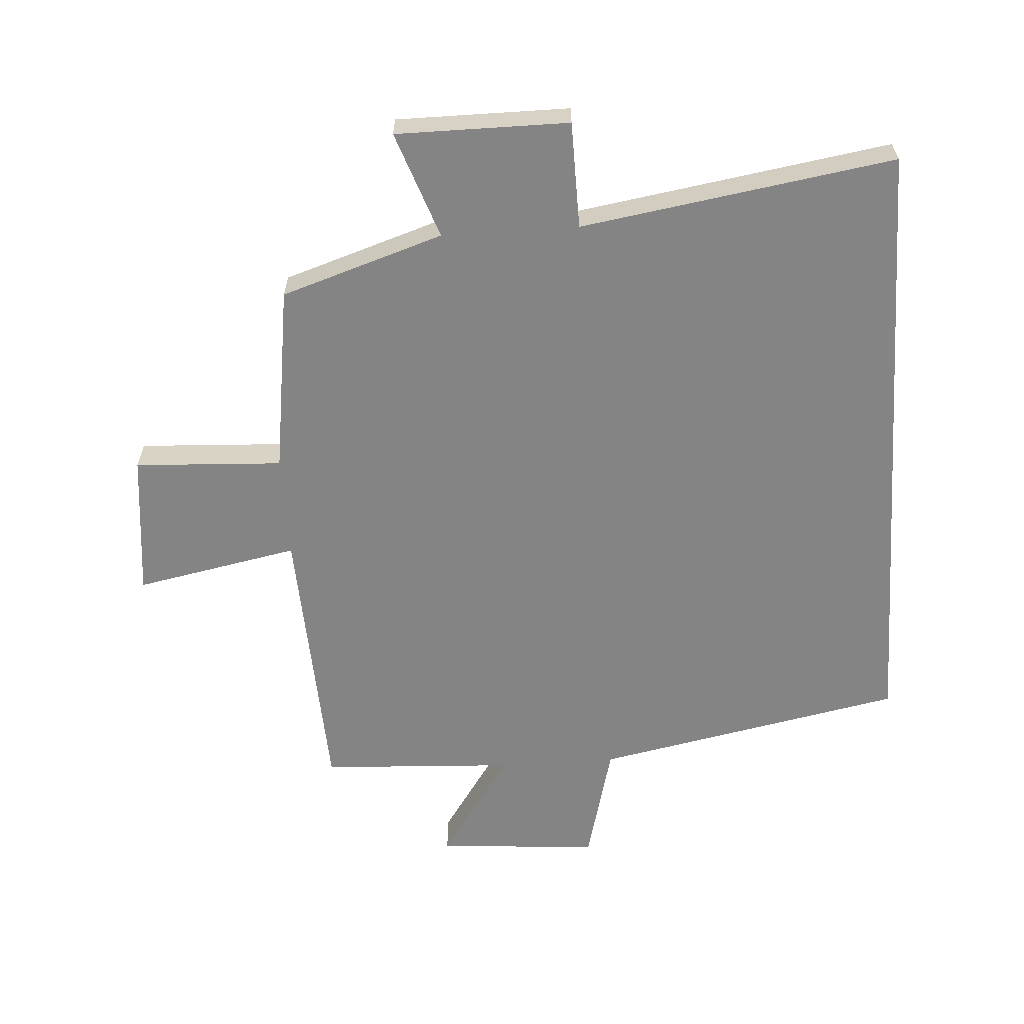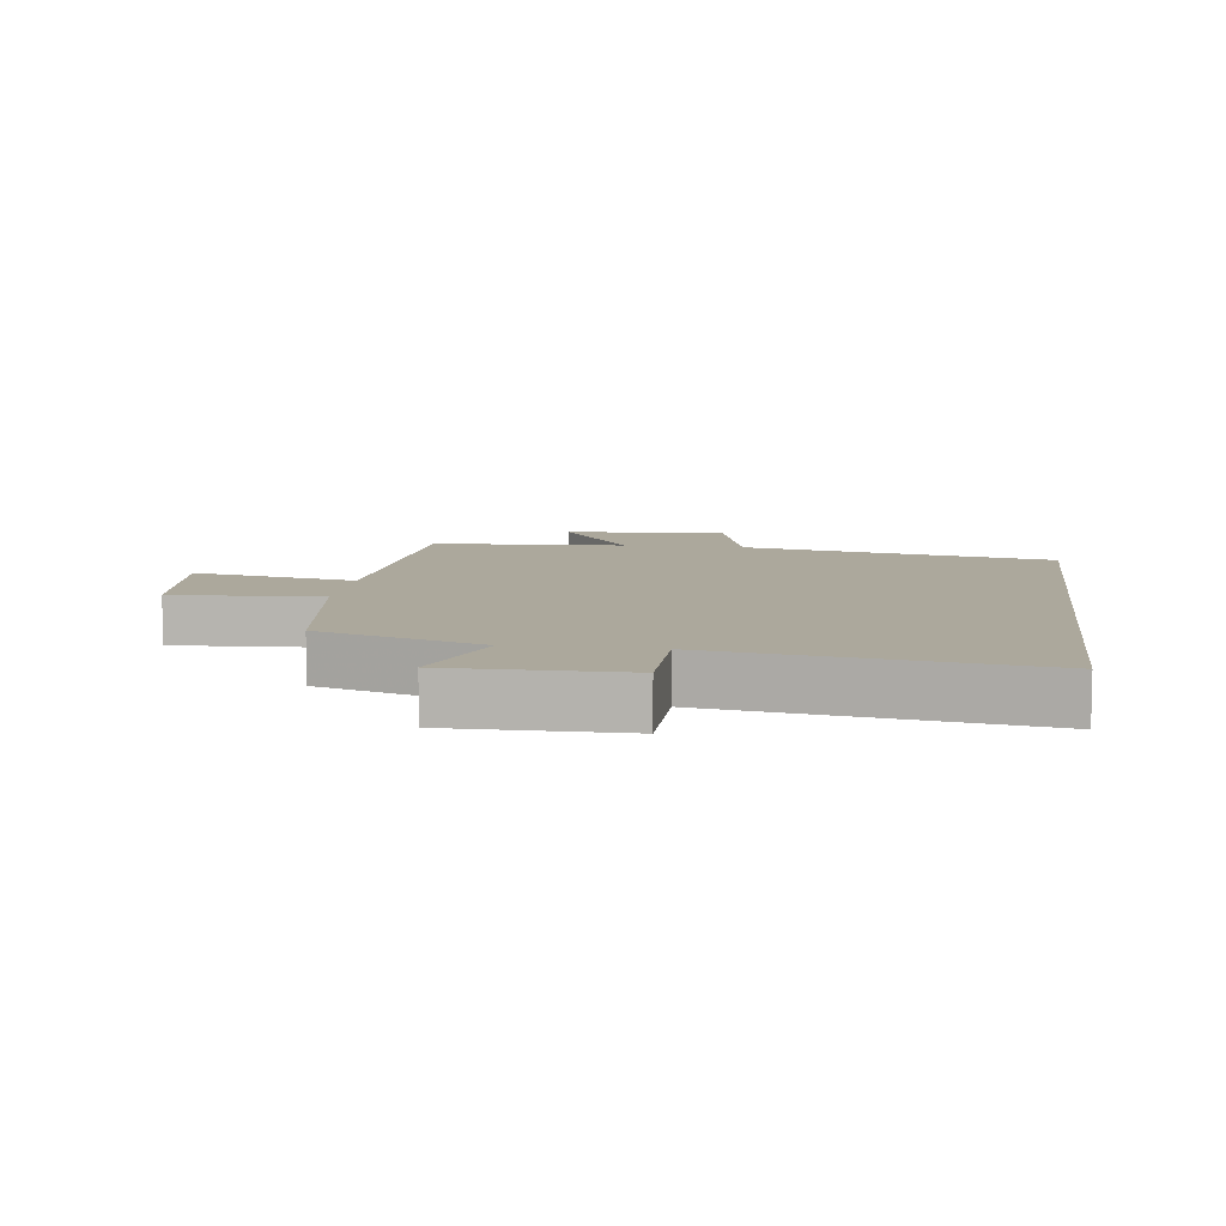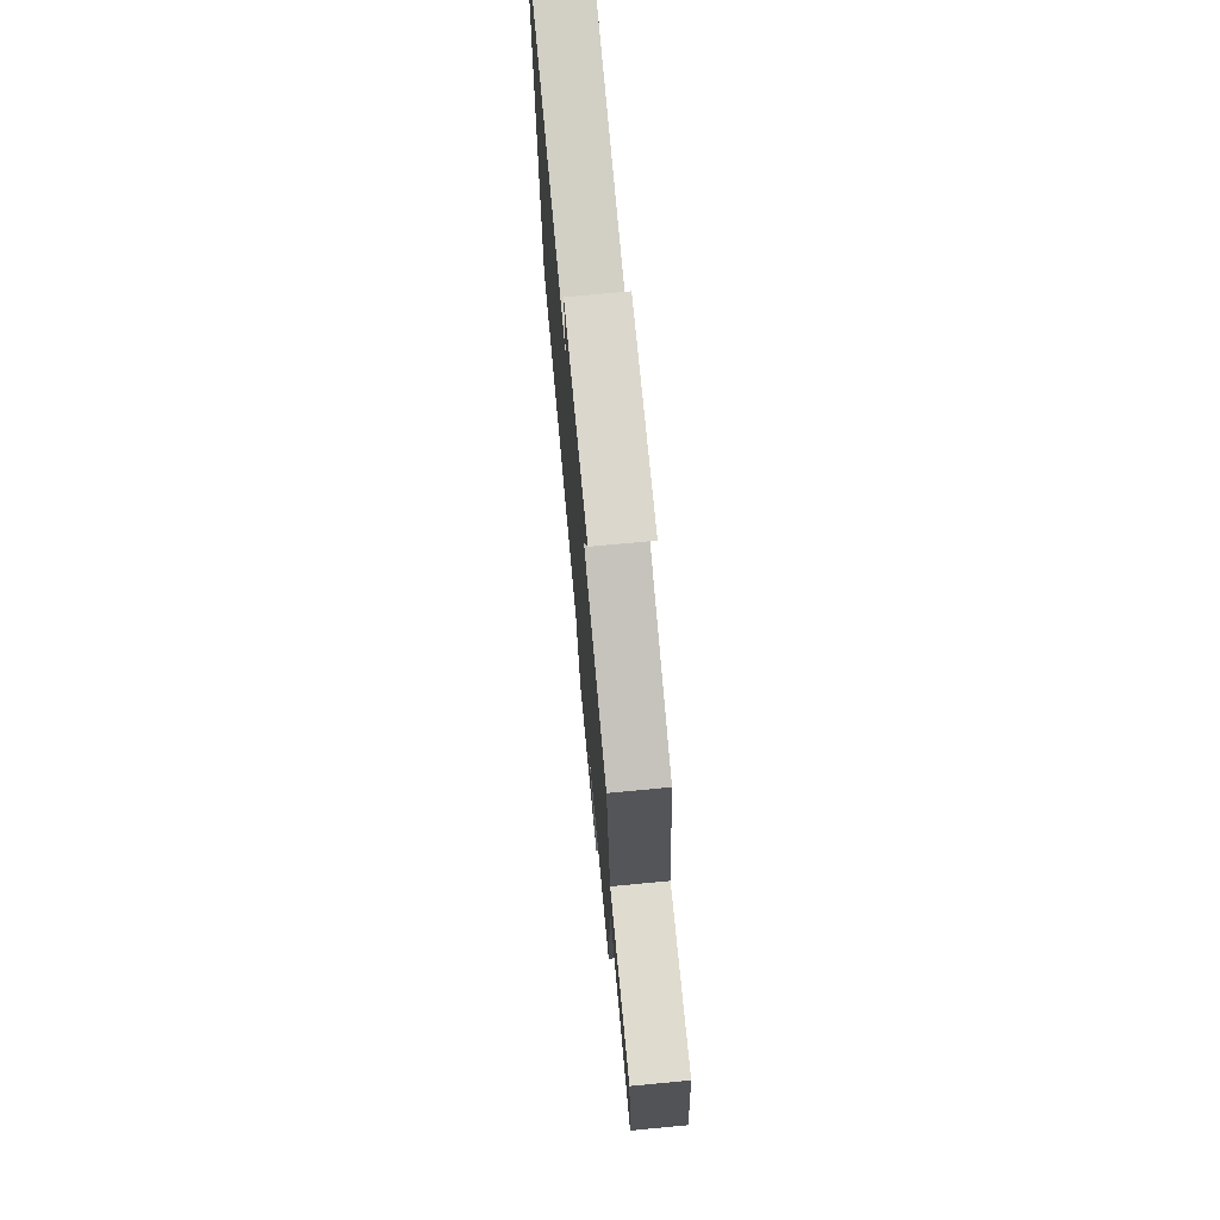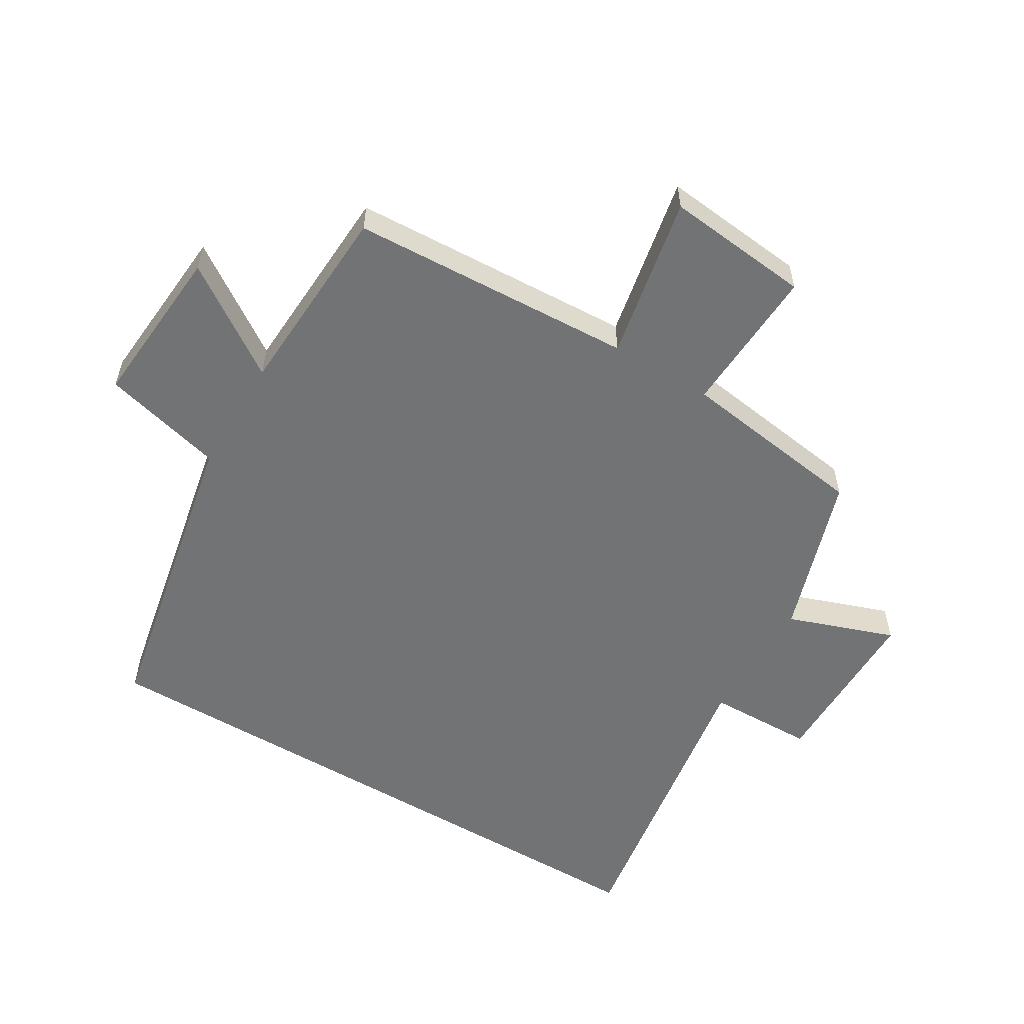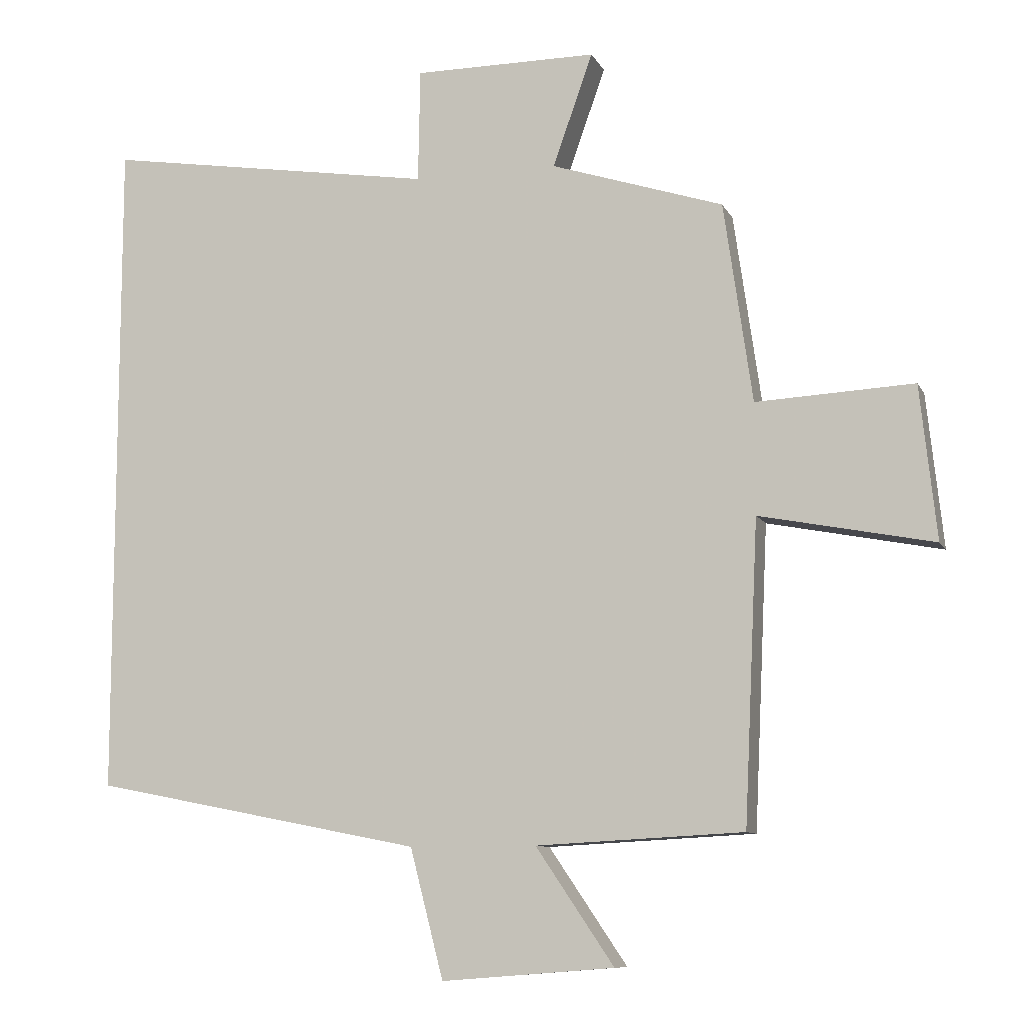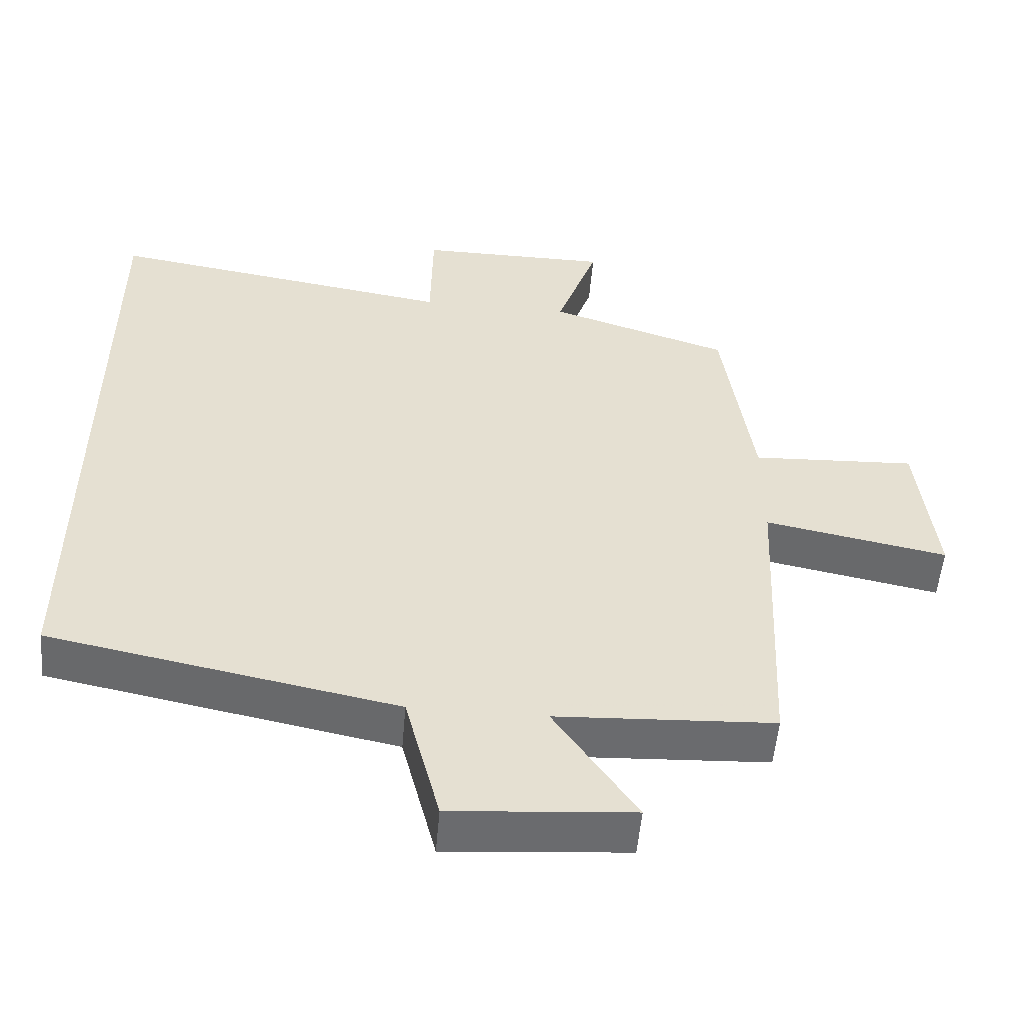
<metadata>
{"format":"obj","ext":"obj","renderer":"f3d","projection":"perspective","resolution":1024,"background":"white","views":[{"elev":-61.5,"azim":3.8,"up":"+Y"},{"elev":8.5,"azim":7.5,"up":"+Y"},{"elev":73.3,"azim":-95.4,"up":"+Z"},{"elev":-55.9,"azim":-120.9,"up":"+Y"},{"elev":-9.5,"azim":-162.6,"up":"+Z"},{"elev":-53.4,"azim":175.1,"up":"+Z"}]}
</metadata>
<code>
v 0.5 0.07 -0.404
v 0.014 0.07 -0.5
v -0.035 0.07 -0.69
v -0.289 0.07 -0.67
v -0.174 0.07 -0.5
v -0.479 0.07 -0.484
v -0.5 0.07 -0.041
v -0.756 0.07 -0.091
v -0.732 0.07 0.135
v -0.5 0.07 0.123
v -0.458 0.07 0.418
v -0.204 0.07 0.5
v -0.263 0.07 0.667
v 0.007 0.07 0.667
v 0.01 0.07 0.5
v 0.5 0.07 0.577
v 0.5 0 -0.404
v 0.014 0 -0.5
v -0.035 0 -0.69
v -0.289 0 -0.67
v -0.174 0 -0.5
v -0.479 0 -0.484
v -0.5 0 -0.041
v -0.756 0 -0.091
v -0.732 0 0.135
v -0.5 0 0.123
v -0.458 0 0.418
v -0.204 0 0.5
v -0.263 0 0.667
v 0.007 0 0.667
v 0.01 0 0.5
v 0.5 0 0.577
f 15 16 1 2
f 12 13 14 15
f 10 11 12 15
f 10 15 2 3
f 7 8 9 10
f 5 6 7 10
f 5 10 3
f 3 4 5
f 18 17 32 31
f 31 30 29 28
f 31 28 27 26
f 19 18 31 26
f 26 25 24 23
f 26 23 22 21
f 19 26 21
f 21 20 19
f 1 17 18 2
f 2 18 19 3
f 3 19 20 4
f 4 20 21 5
f 5 21 22 6
f 6 22 23 7
f 7 23 24 8
f 8 24 25 9
f 9 25 26 10
f 10 26 27 11
f 11 27 28 12
f 12 28 29 13
f 13 29 30 14
f 14 30 31 15
f 15 31 32 16
f 16 32 17 1

</code>
